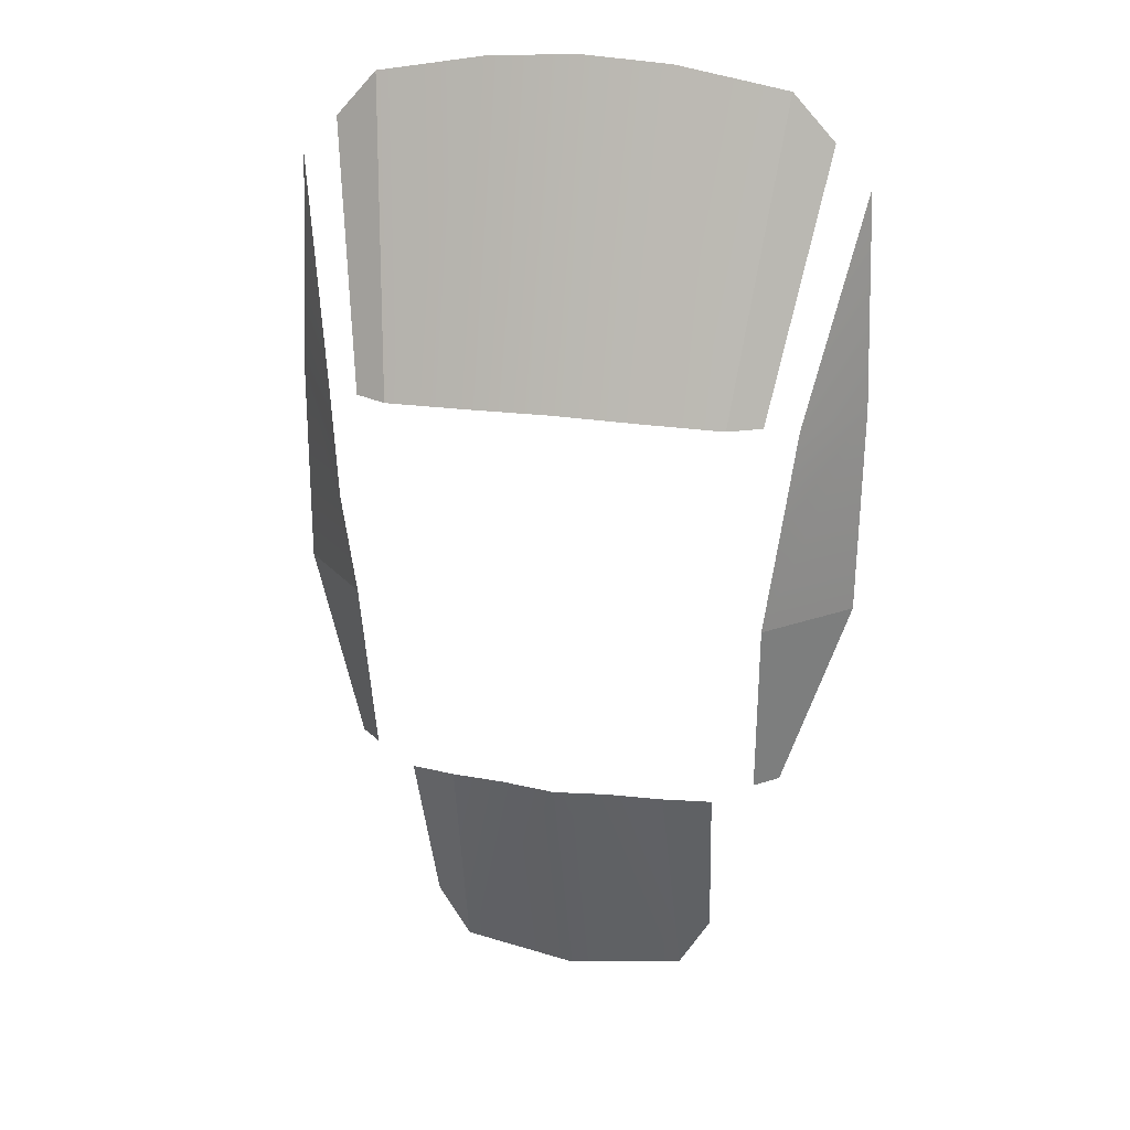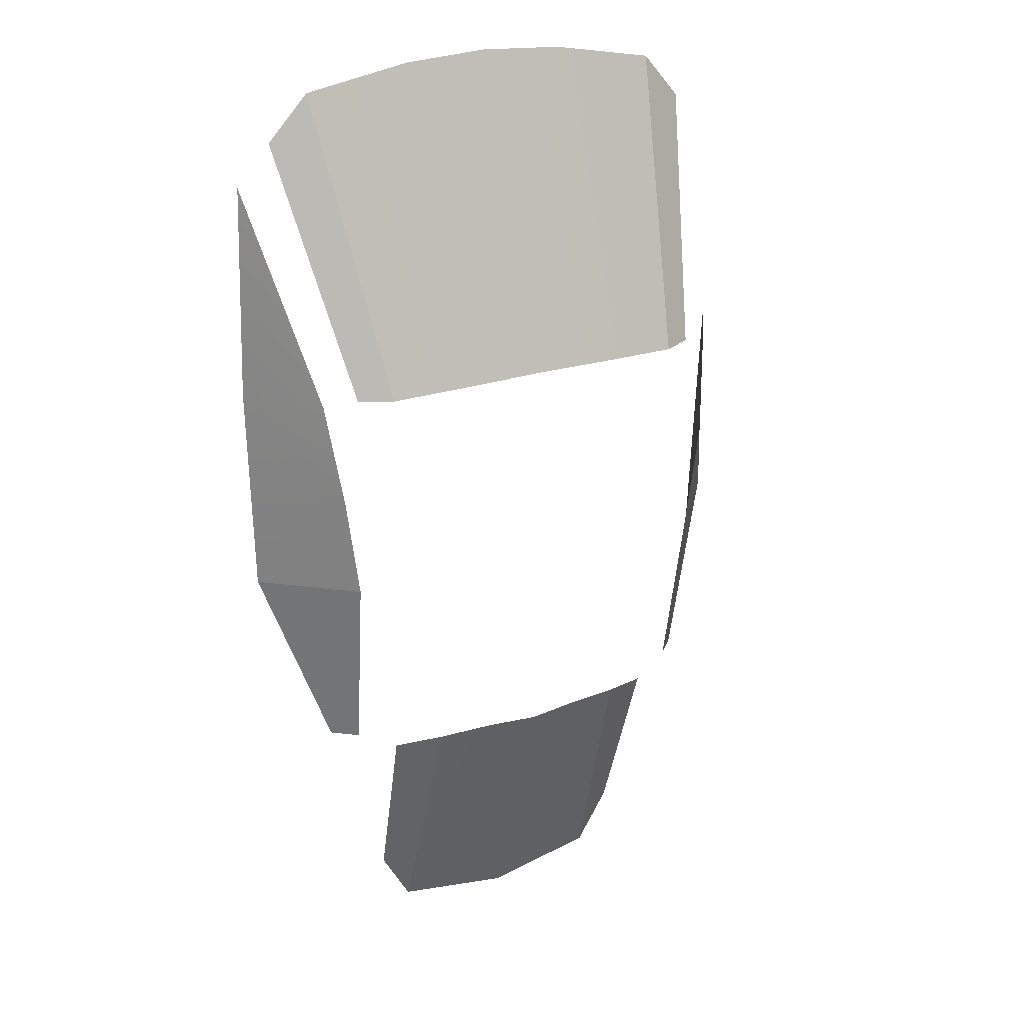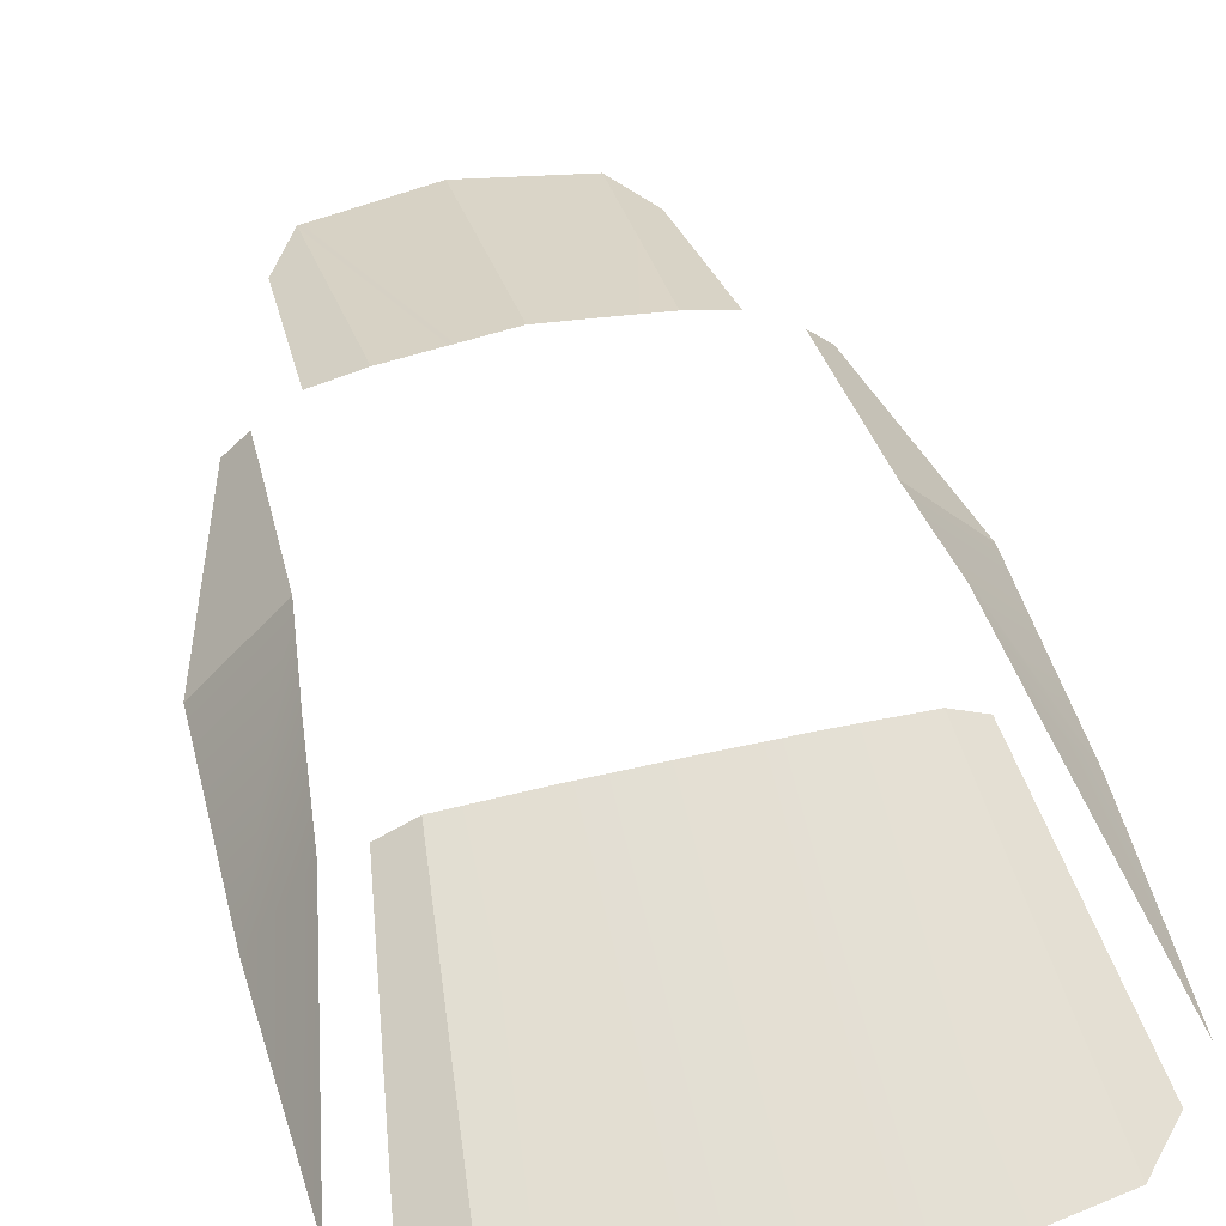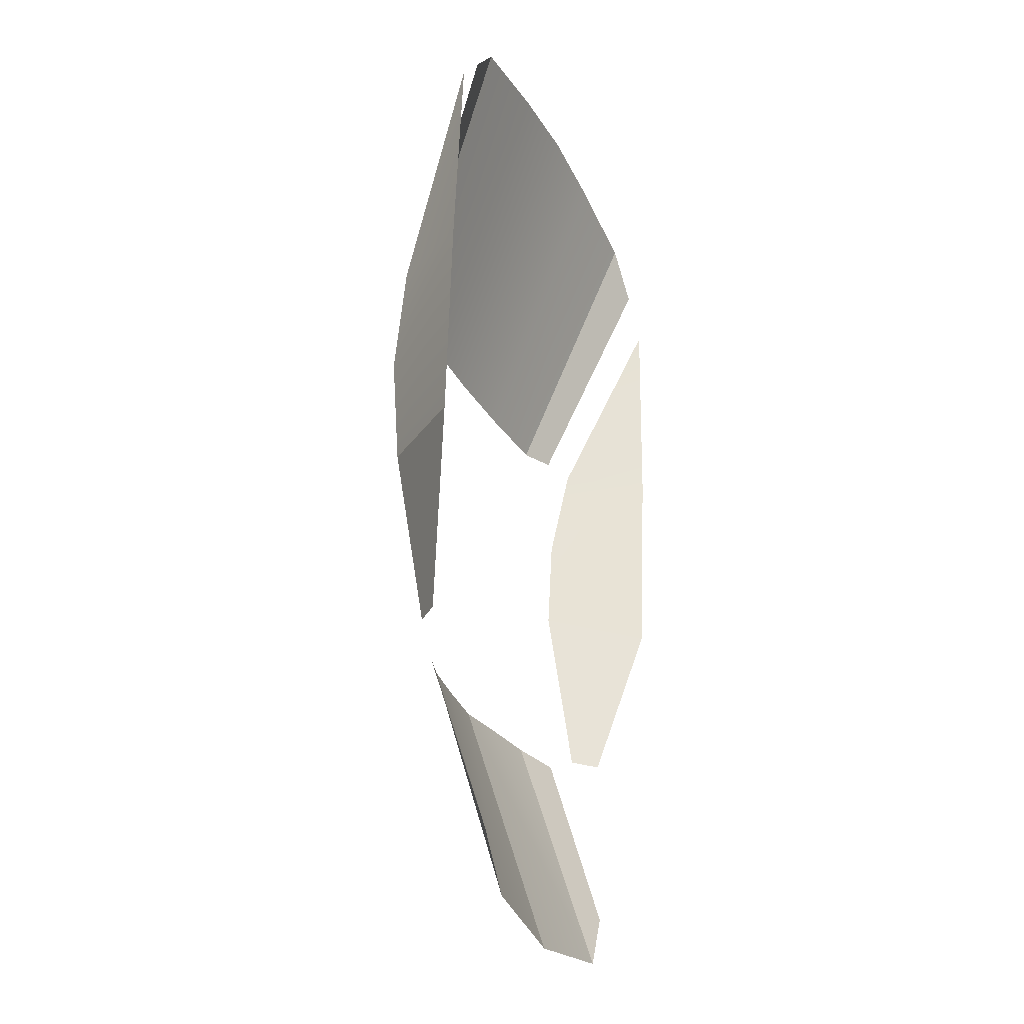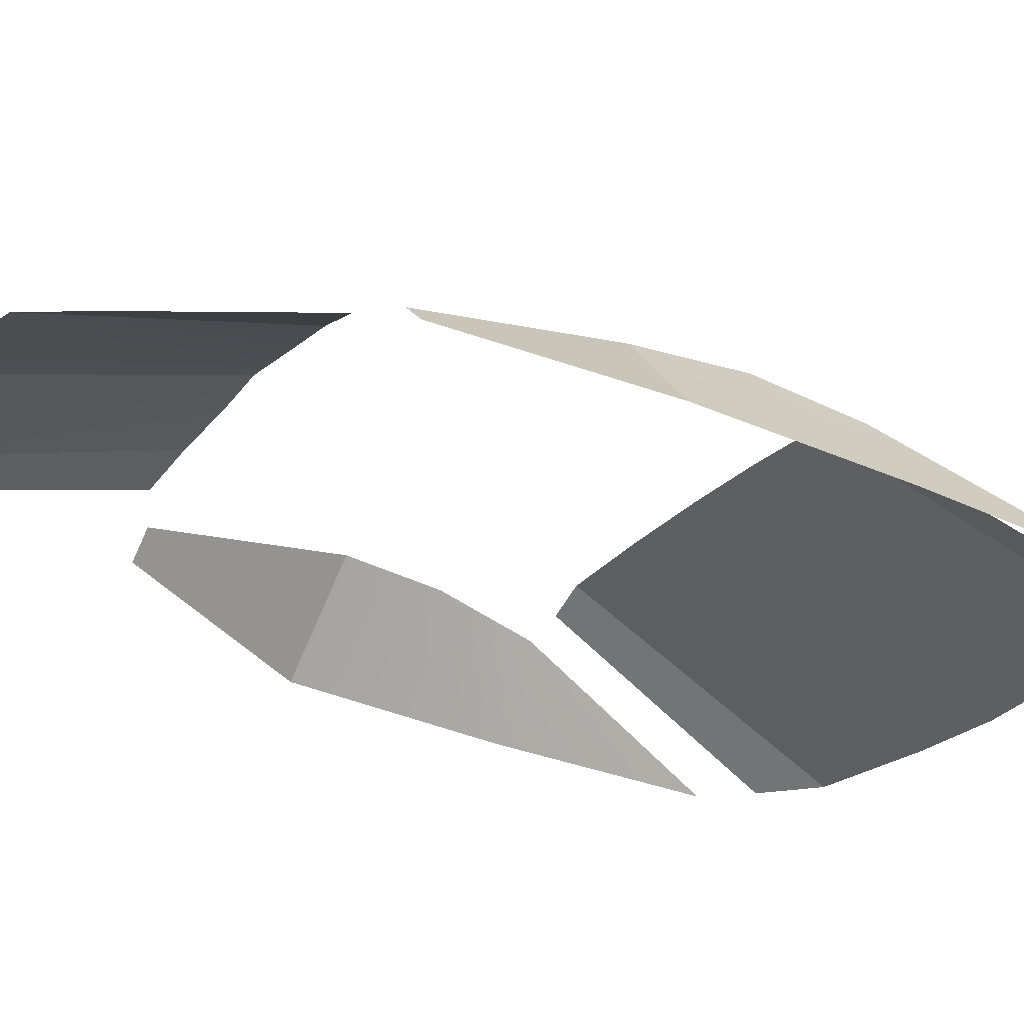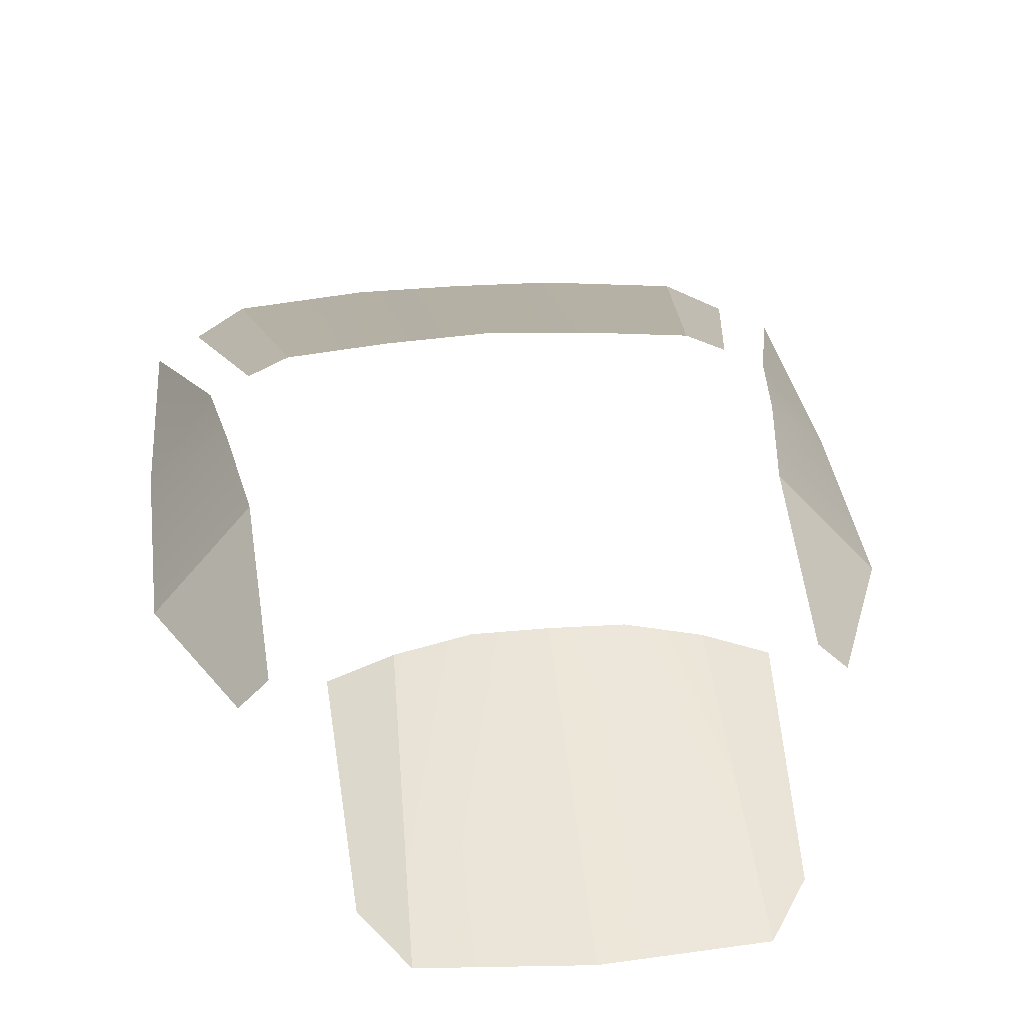
<metadata>
{"format":"obj","ext":"obj","renderer":"f3d","projection":"perspective","resolution":1024,"background":"white","views":[{"elev":24.3,"azim":-166.4,"up":"+Z"},{"elev":23.2,"azim":150.2,"up":"+Z"},{"elev":47.5,"azim":-14.9,"up":"+Y"},{"elev":-29.1,"azim":-67.1,"up":"+Z"},{"elev":-27.8,"azim":-123.2,"up":"+Y"},{"elev":32.5,"azim":173.6,"up":"+Y"}]}
</metadata>
<code>
g SM_Veh_Future_Cop_01_Glass
v 0.722 1.369 -0.03913
v 0.8917 1.124 -0.04159
v 0.8654 1.107 0.6275
v 0.6838 1.424 -0.3551
v 0.6401 1.423 -0.6729
v 0.8843 1.146 -0.6921
v 0.8843 1.146 -0.6921
v 0.6401 1.423 -0.6729
v 0.6218 1.331 -1.256
v 0.6934 1.262 -1.258
v 0.5185 1.459 -0.0232
v 0.624 1.114 0.8961
v 0.2759 1.115 0.9575
v 0.2589 1.479 -0.0142
v 0 1.11 0.9725
v 0 1.489 -0.007075
v -0.2589 1.479 -0.0142
v -0.2759 1.115 0.9575
v -0.5185 1.459 -0.0232
v -0.624 1.114 0.8961
v 0.5185 1.459 -0.0232
v 0.6213 1.41 -0.02256
v 0.7548 1.107 0.7527
v 0.624 1.114 0.8961
v 0 1.453 -1.298
v 0 1.192 -2.115
v 0.3707 1.174 -2.064
v 0.1709 1.443 -1.288
v 0.3446 1.411 -1.301
v 0.3446 1.411 -1.301
v 0.3707 1.174 -2.064
v 0.4715 1.184 -1.889
v 0.4944 1.362 -1.317
v -0.722 1.369 -0.03913
v -0.8654 1.107 0.6275
v -0.8917 1.124 -0.04159
v -0.6838 1.424 -0.3551
v -0.6401 1.423 -0.6729
v -0.8843 1.146 -0.6921
v -0.8843 1.146 -0.6921
v -0.6934 1.262 -1.258
v -0.6218 1.331 -1.256
v -0.6401 1.423 -0.6729
v -0.5185 1.459 -0.0232
v -0.624 1.114 0.8961
v -0.7548 1.107 0.7527
v -0.6213 1.41 -0.02256
v 0 1.453 -1.298
v -0.3707 1.174 -2.064
v 0 1.192 -2.115
v -0.1709 1.443 -1.288
v -0.3446 1.411 -1.301
v -0.3446 1.411 -1.301
v -0.4944 1.362 -1.317
v -0.4715 1.184 -1.889
v -0.3707 1.174 -2.064
g SM_Veh_Future_Cop_01_Glass_0
f 3 2 1
f 1 2 4
f 4 2 5
f 2 6 5
f 9 8 7
f 10 9 7
f 13 12 11
f 14 13 11
f 13 14 15
f 14 16 15
f 16 17 15
f 17 18 15
f 18 17 19
f 20 18 19
f 23 22 21
f 24 23 21
f 27 26 25
f 28 27 25
f 29 27 28
f 32 31 30
f 33 32 30
f 36 35 34
f 36 34 37
f 36 37 38
f 39 36 38
f 42 41 40
f 43 42 40
f 46 45 44
f 47 46 44
f 50 49 48
f 49 51 48
f 49 52 51
f 55 54 53
f 56 55 53

</code>
